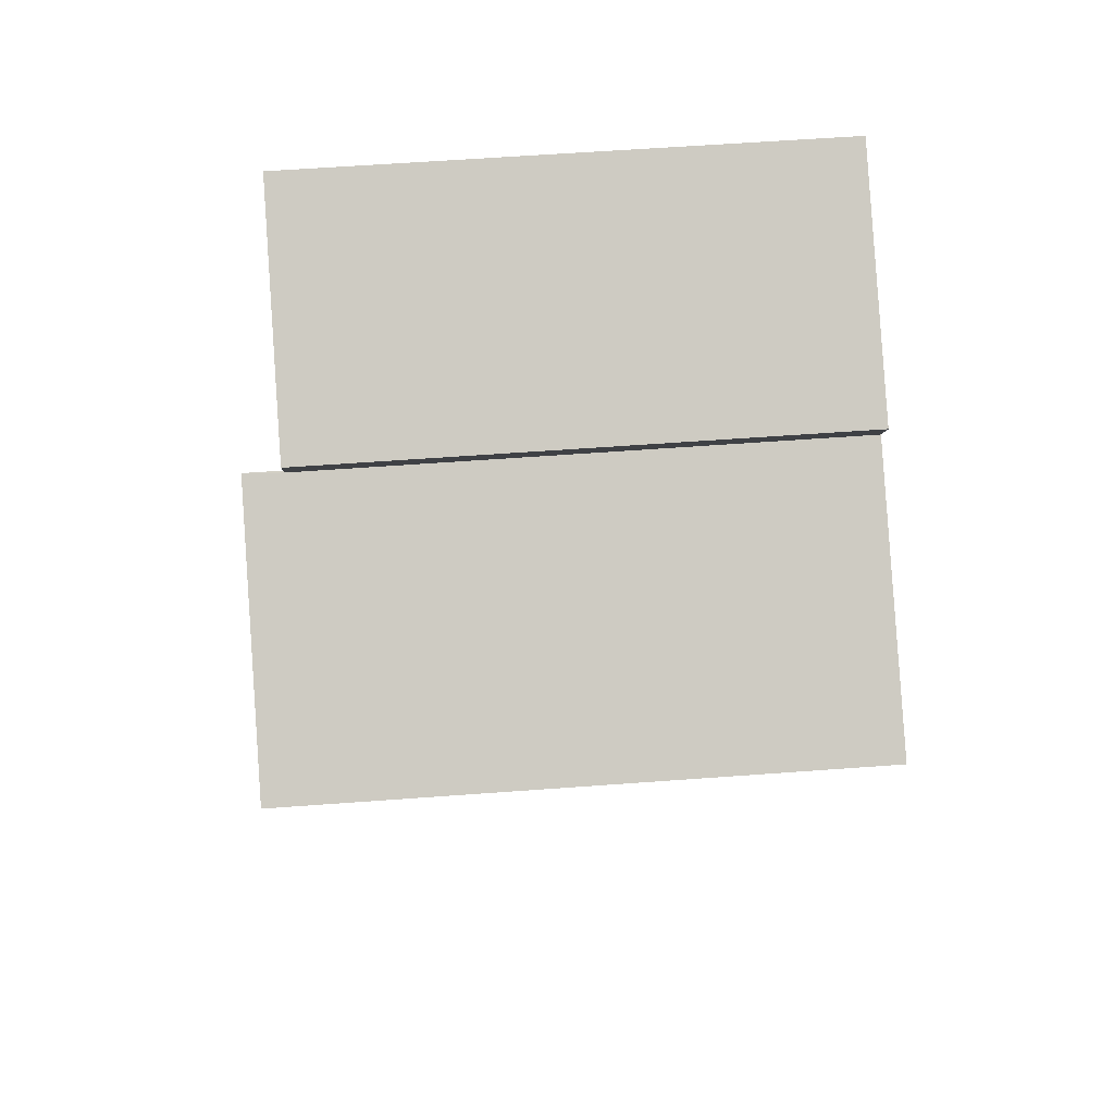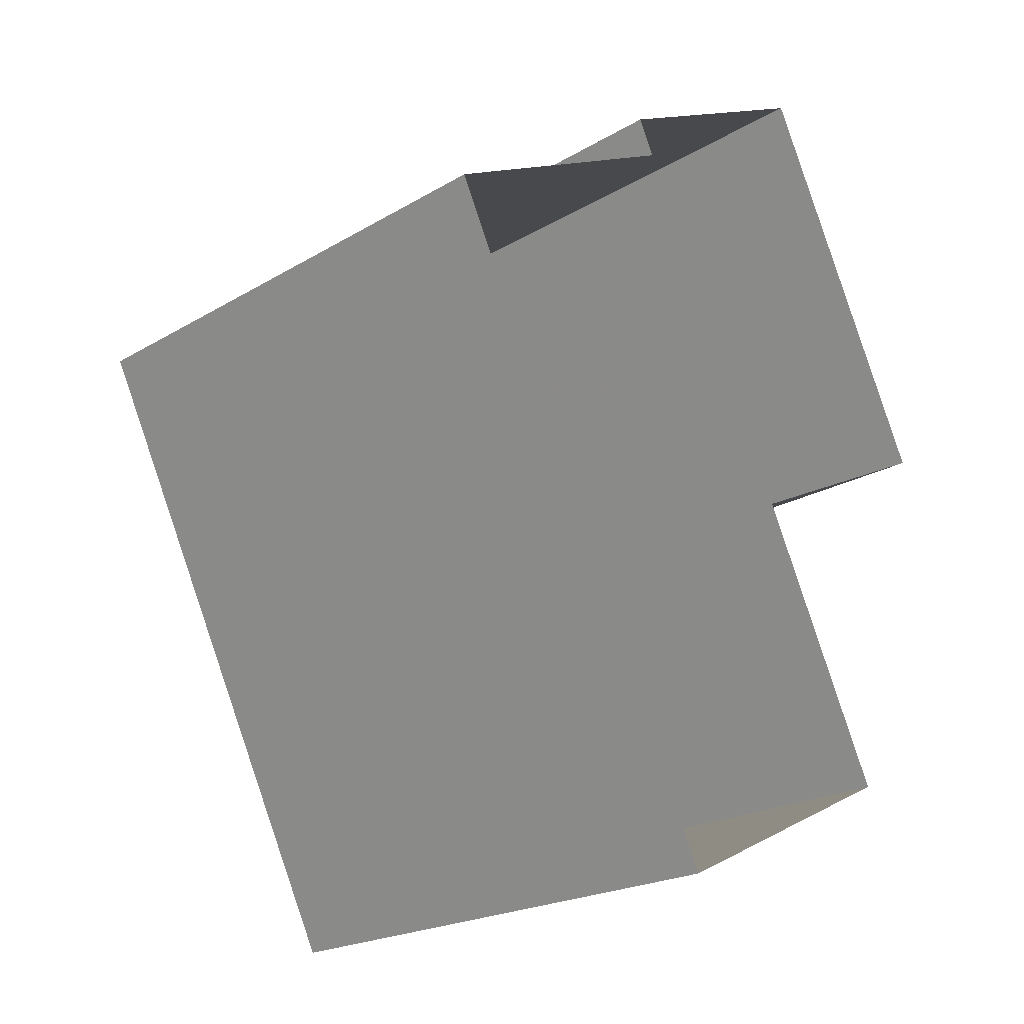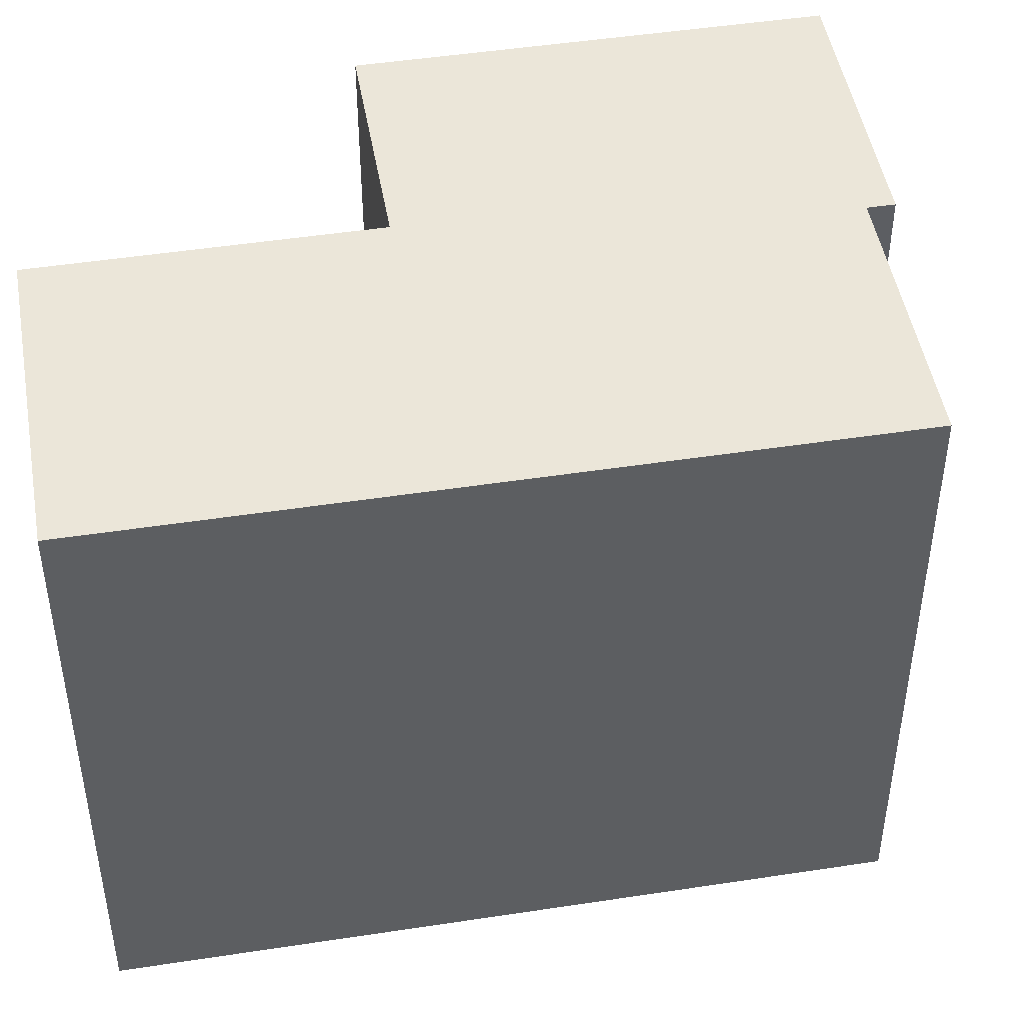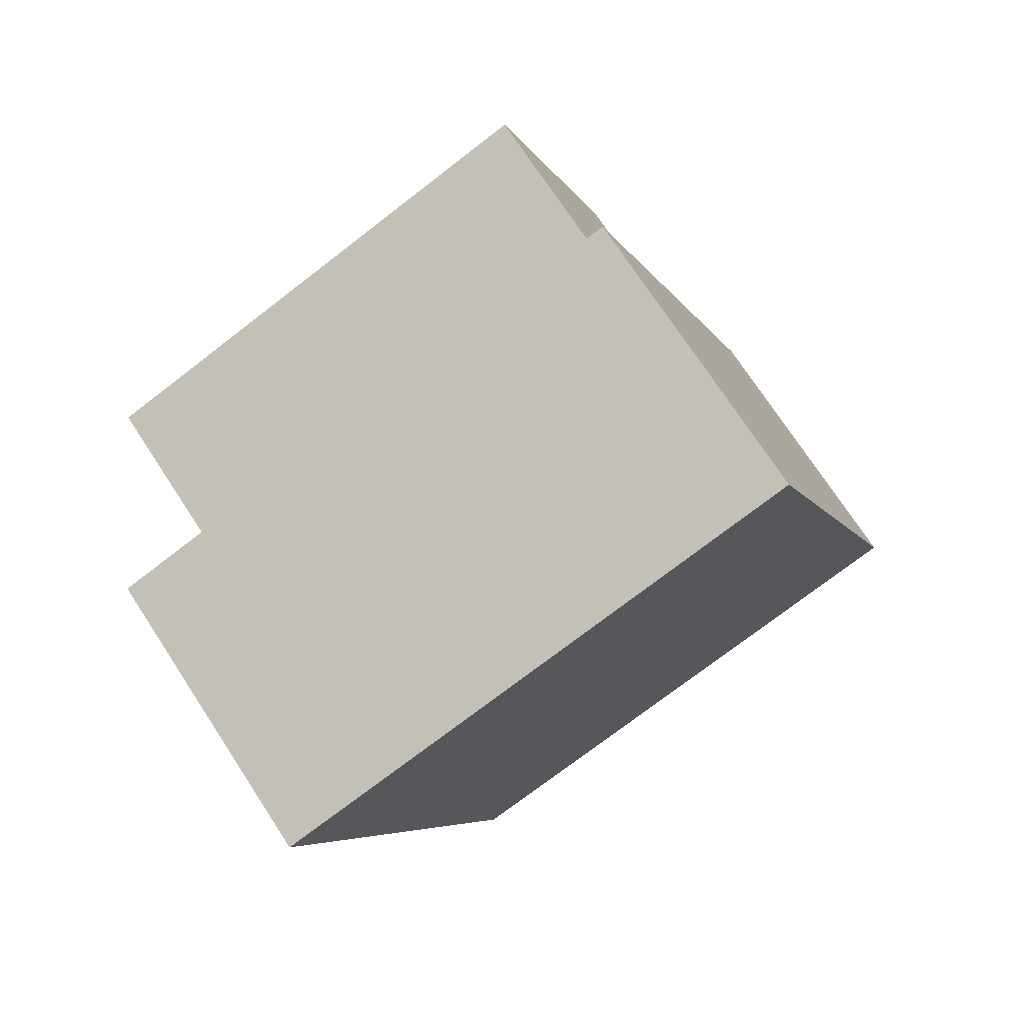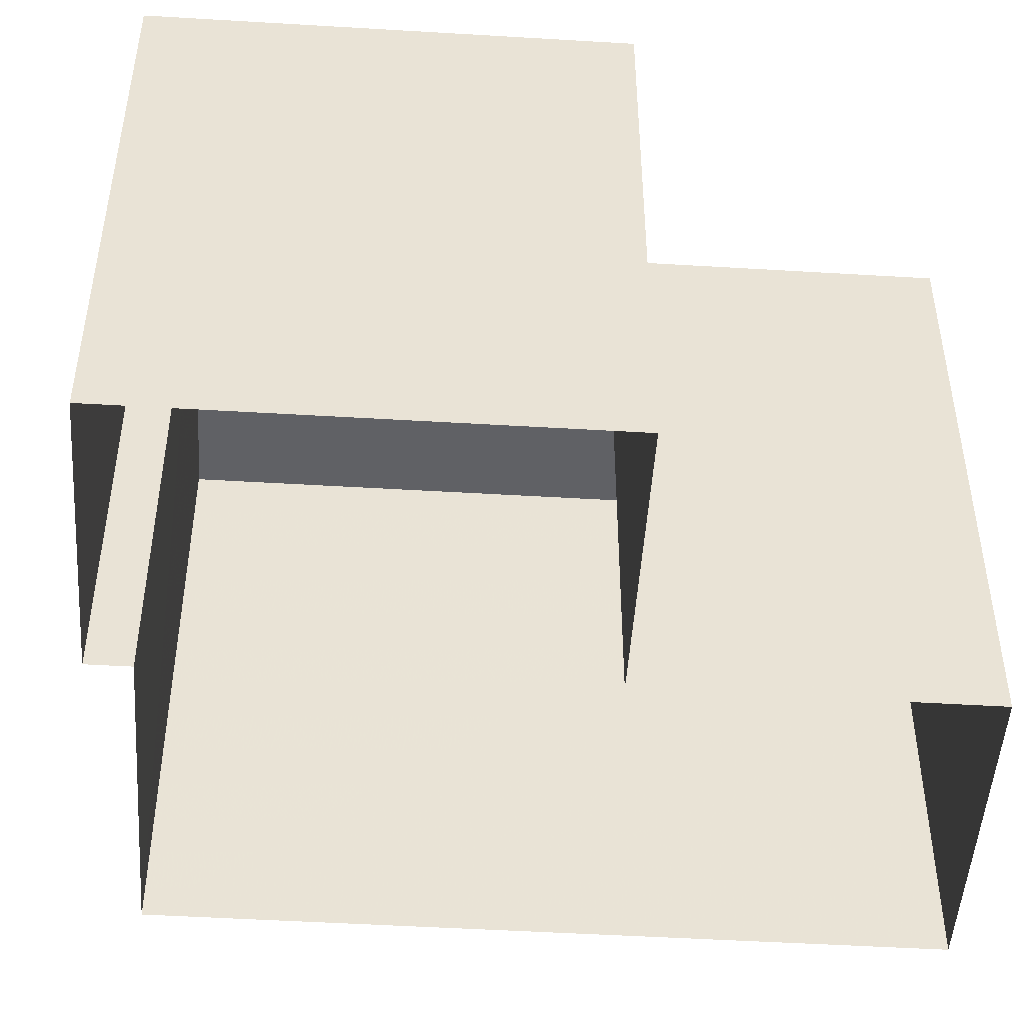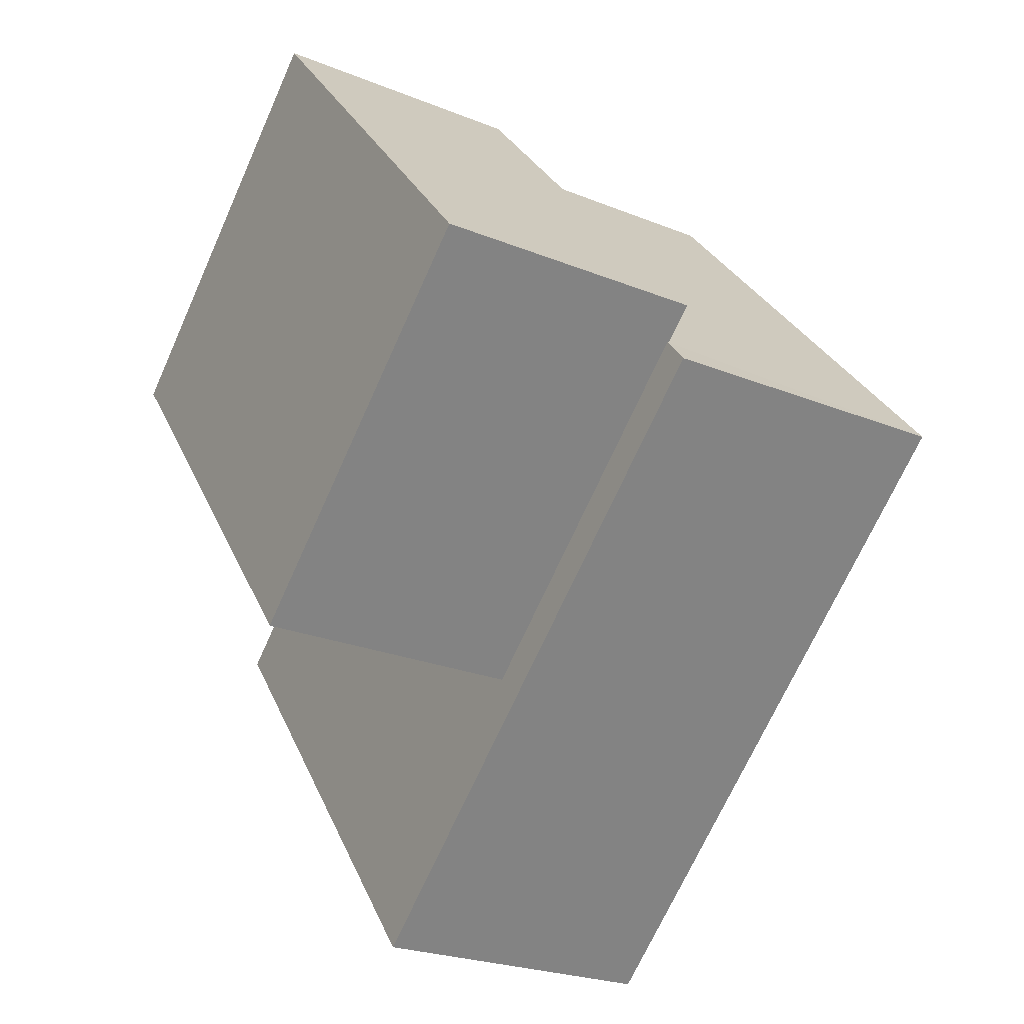
<metadata>
{"format":"obj","ext":"obj","renderer":"f3d","projection":"perspective","resolution":1024,"background":"white","views":[{"elev":59.9,"azim":85.7,"up":"+Y"},{"elev":-21.4,"azim":136.4,"up":"+Y"},{"elev":47.6,"azim":54.3,"up":"+Z"},{"elev":-74.7,"azim":-52.4,"up":"+Y"},{"elev":-48.9,"azim":-119.7,"up":"+Z"},{"elev":29.0,"azim":-19.9,"up":"+Y"}]}
</metadata>
<code>
v -6838 -3.717e+04 11.09
v -6838 -3.717e+04 2.793
v -6841 -3.717e+04 2.794
v -6841 -3.717e+04 11.09
v -6838 -3.717e+04 11.09
v -6838 -3.717e+04 2.793
v -6841 -3.718e+04 11.09
v -6844 -3.718e+04 11.09
v -6844 -3.718e+04 2.794
v -6841 -3.718e+04 2.792
v -6838 -3.717e+04 11.09
v -6838 -3.717e+04 11.69
v -6834 -3.718e+04 2.791
v -6834 -3.718e+04 11.69
v -6839 -3.719e+04 11.69
v -6839 -3.719e+04 2.791
v -6843 -3.718e+04 2.792
v -6843 -3.718e+04 11.69
f 9 3 6
f 3 2 6
f 17 10 16
f 10 9 6
f 16 10 13
f 10 6 13
f 1 2 3
f 4 1 3
f 5 2 1
f 5 6 2
f 7 8 9
f 10 7 9
f 8 3 9
f 8 4 3
f 11 12 5
f 6 5 13
f 13 5 14
f 5 12 14
f 15 16 13
f 14 15 13
f 15 17 16
f 15 18 17
f 12 7 18
f 18 7 17
f 12 11 7
f 17 7 10
f 5 1 11
f 7 11 8
f 8 11 4
f 11 1 4
f 18 14 12
f 18 15 14

</code>
